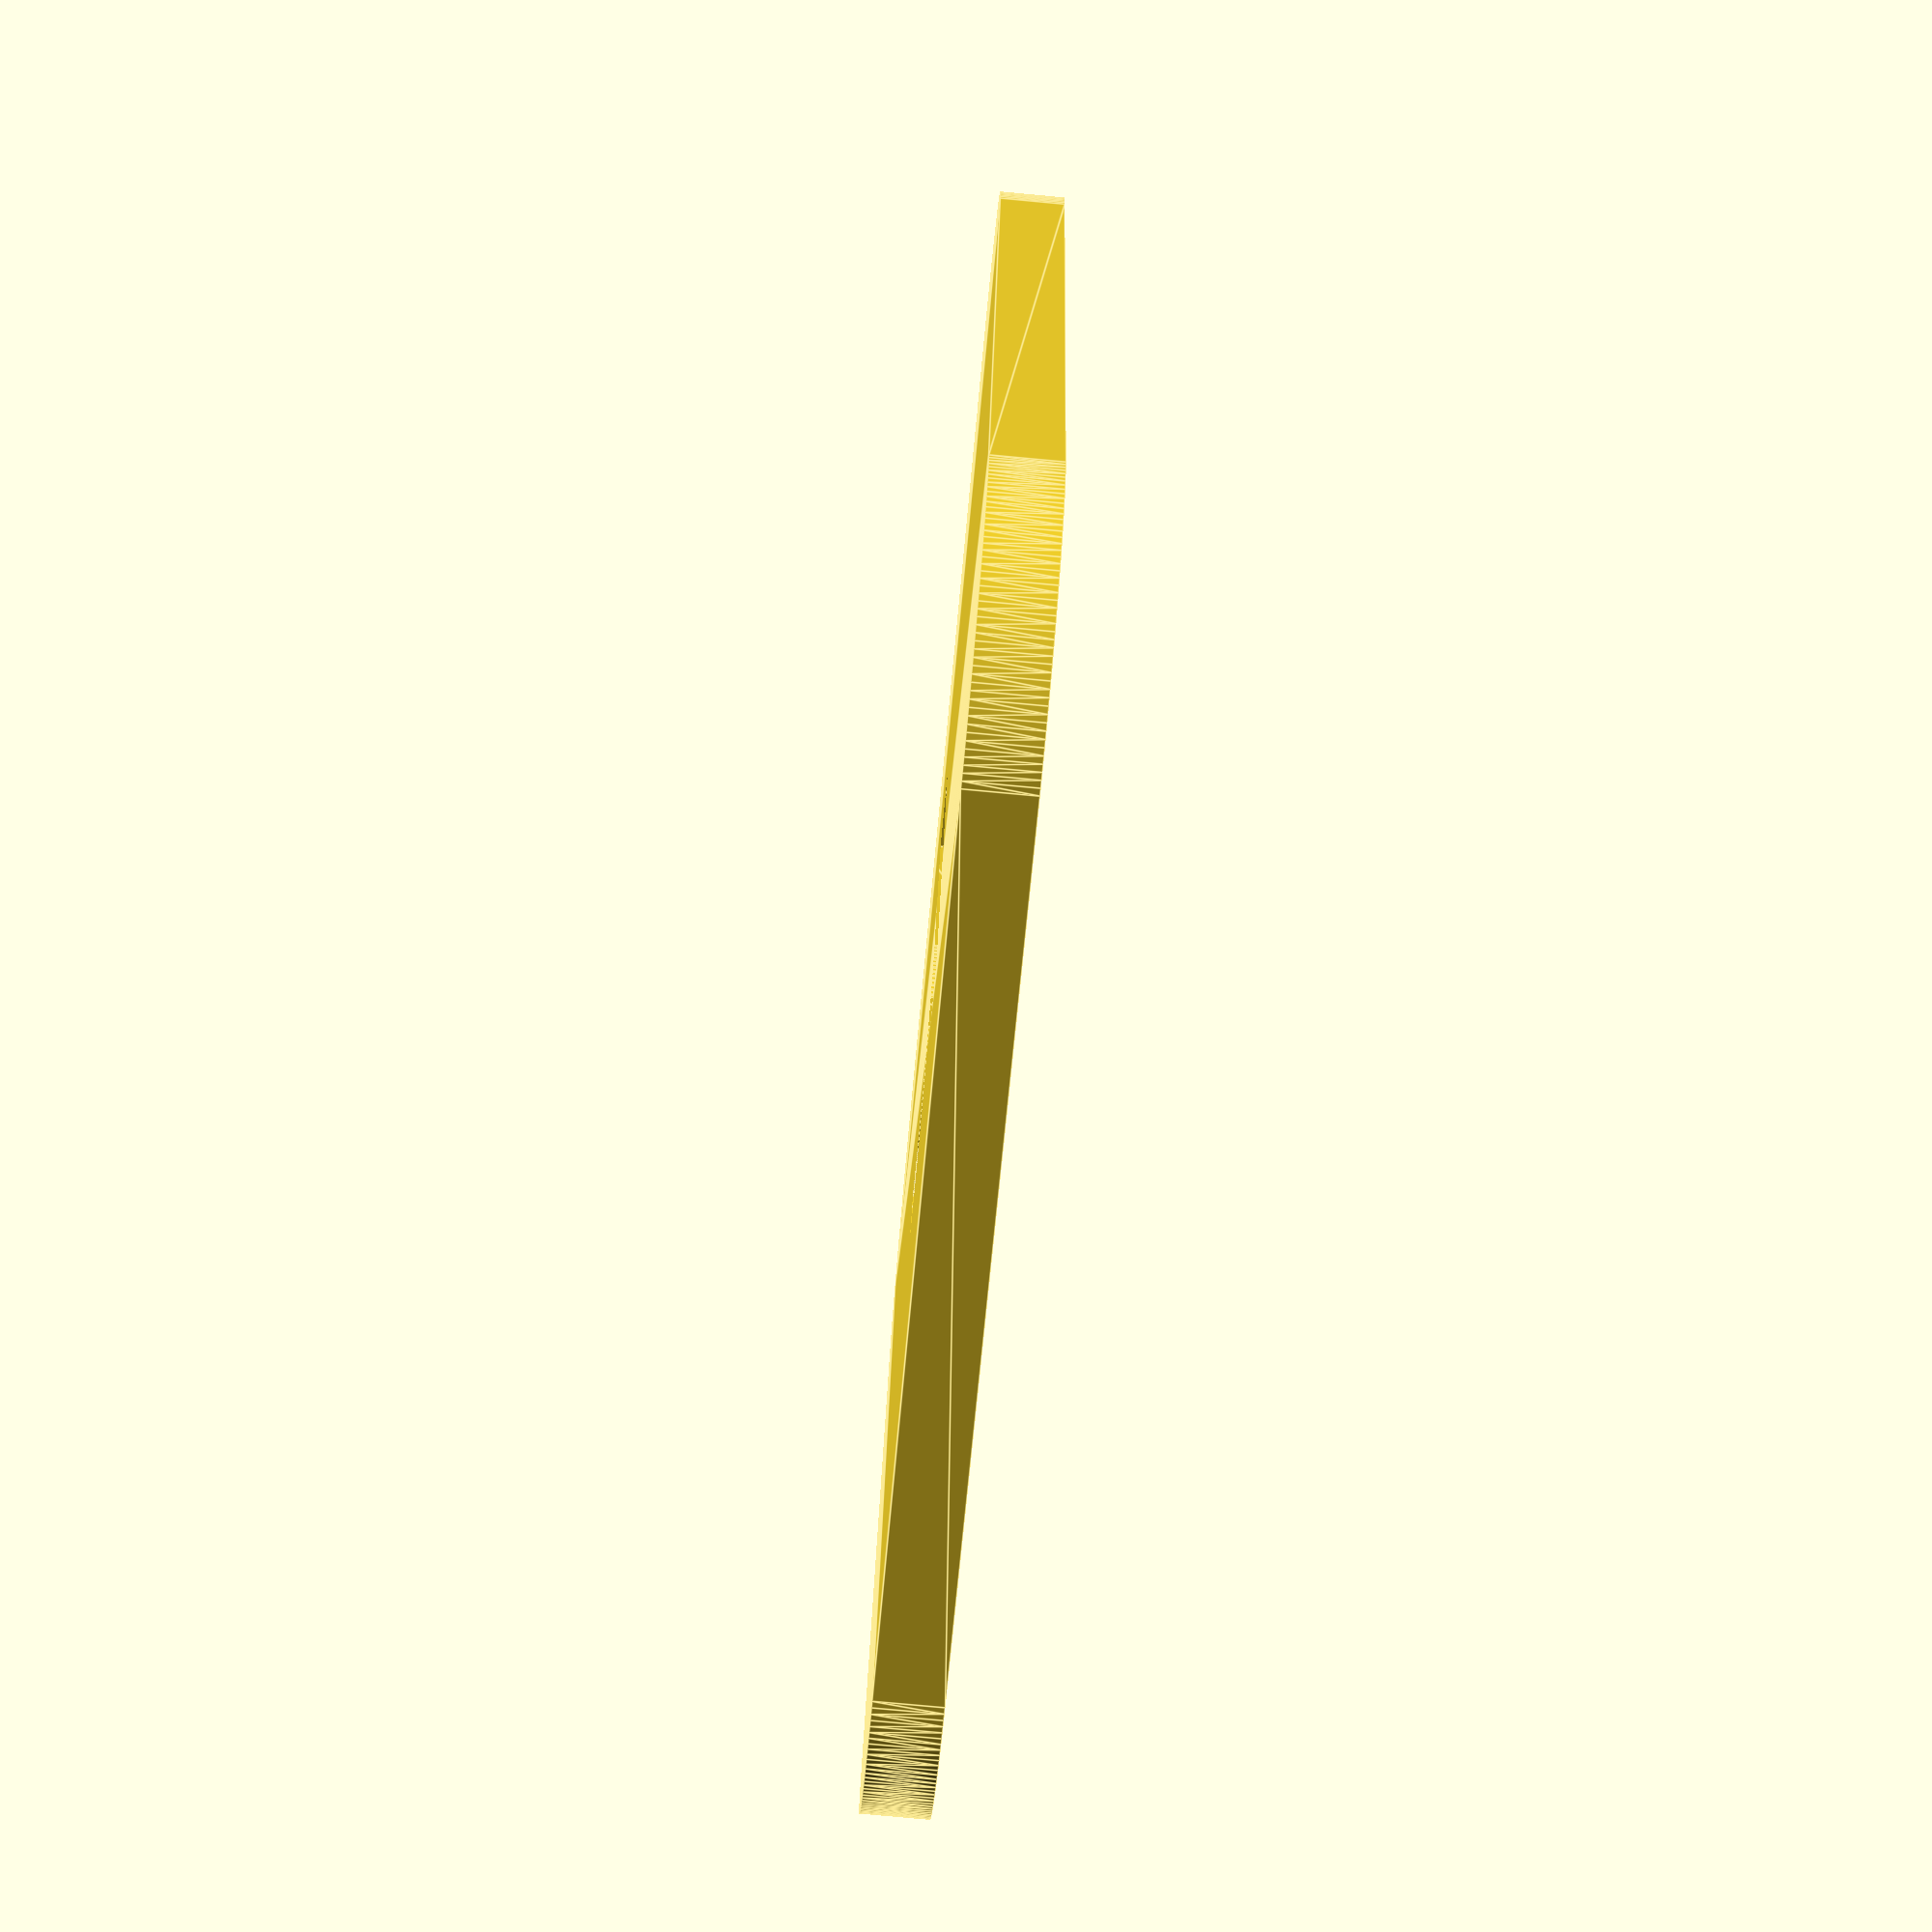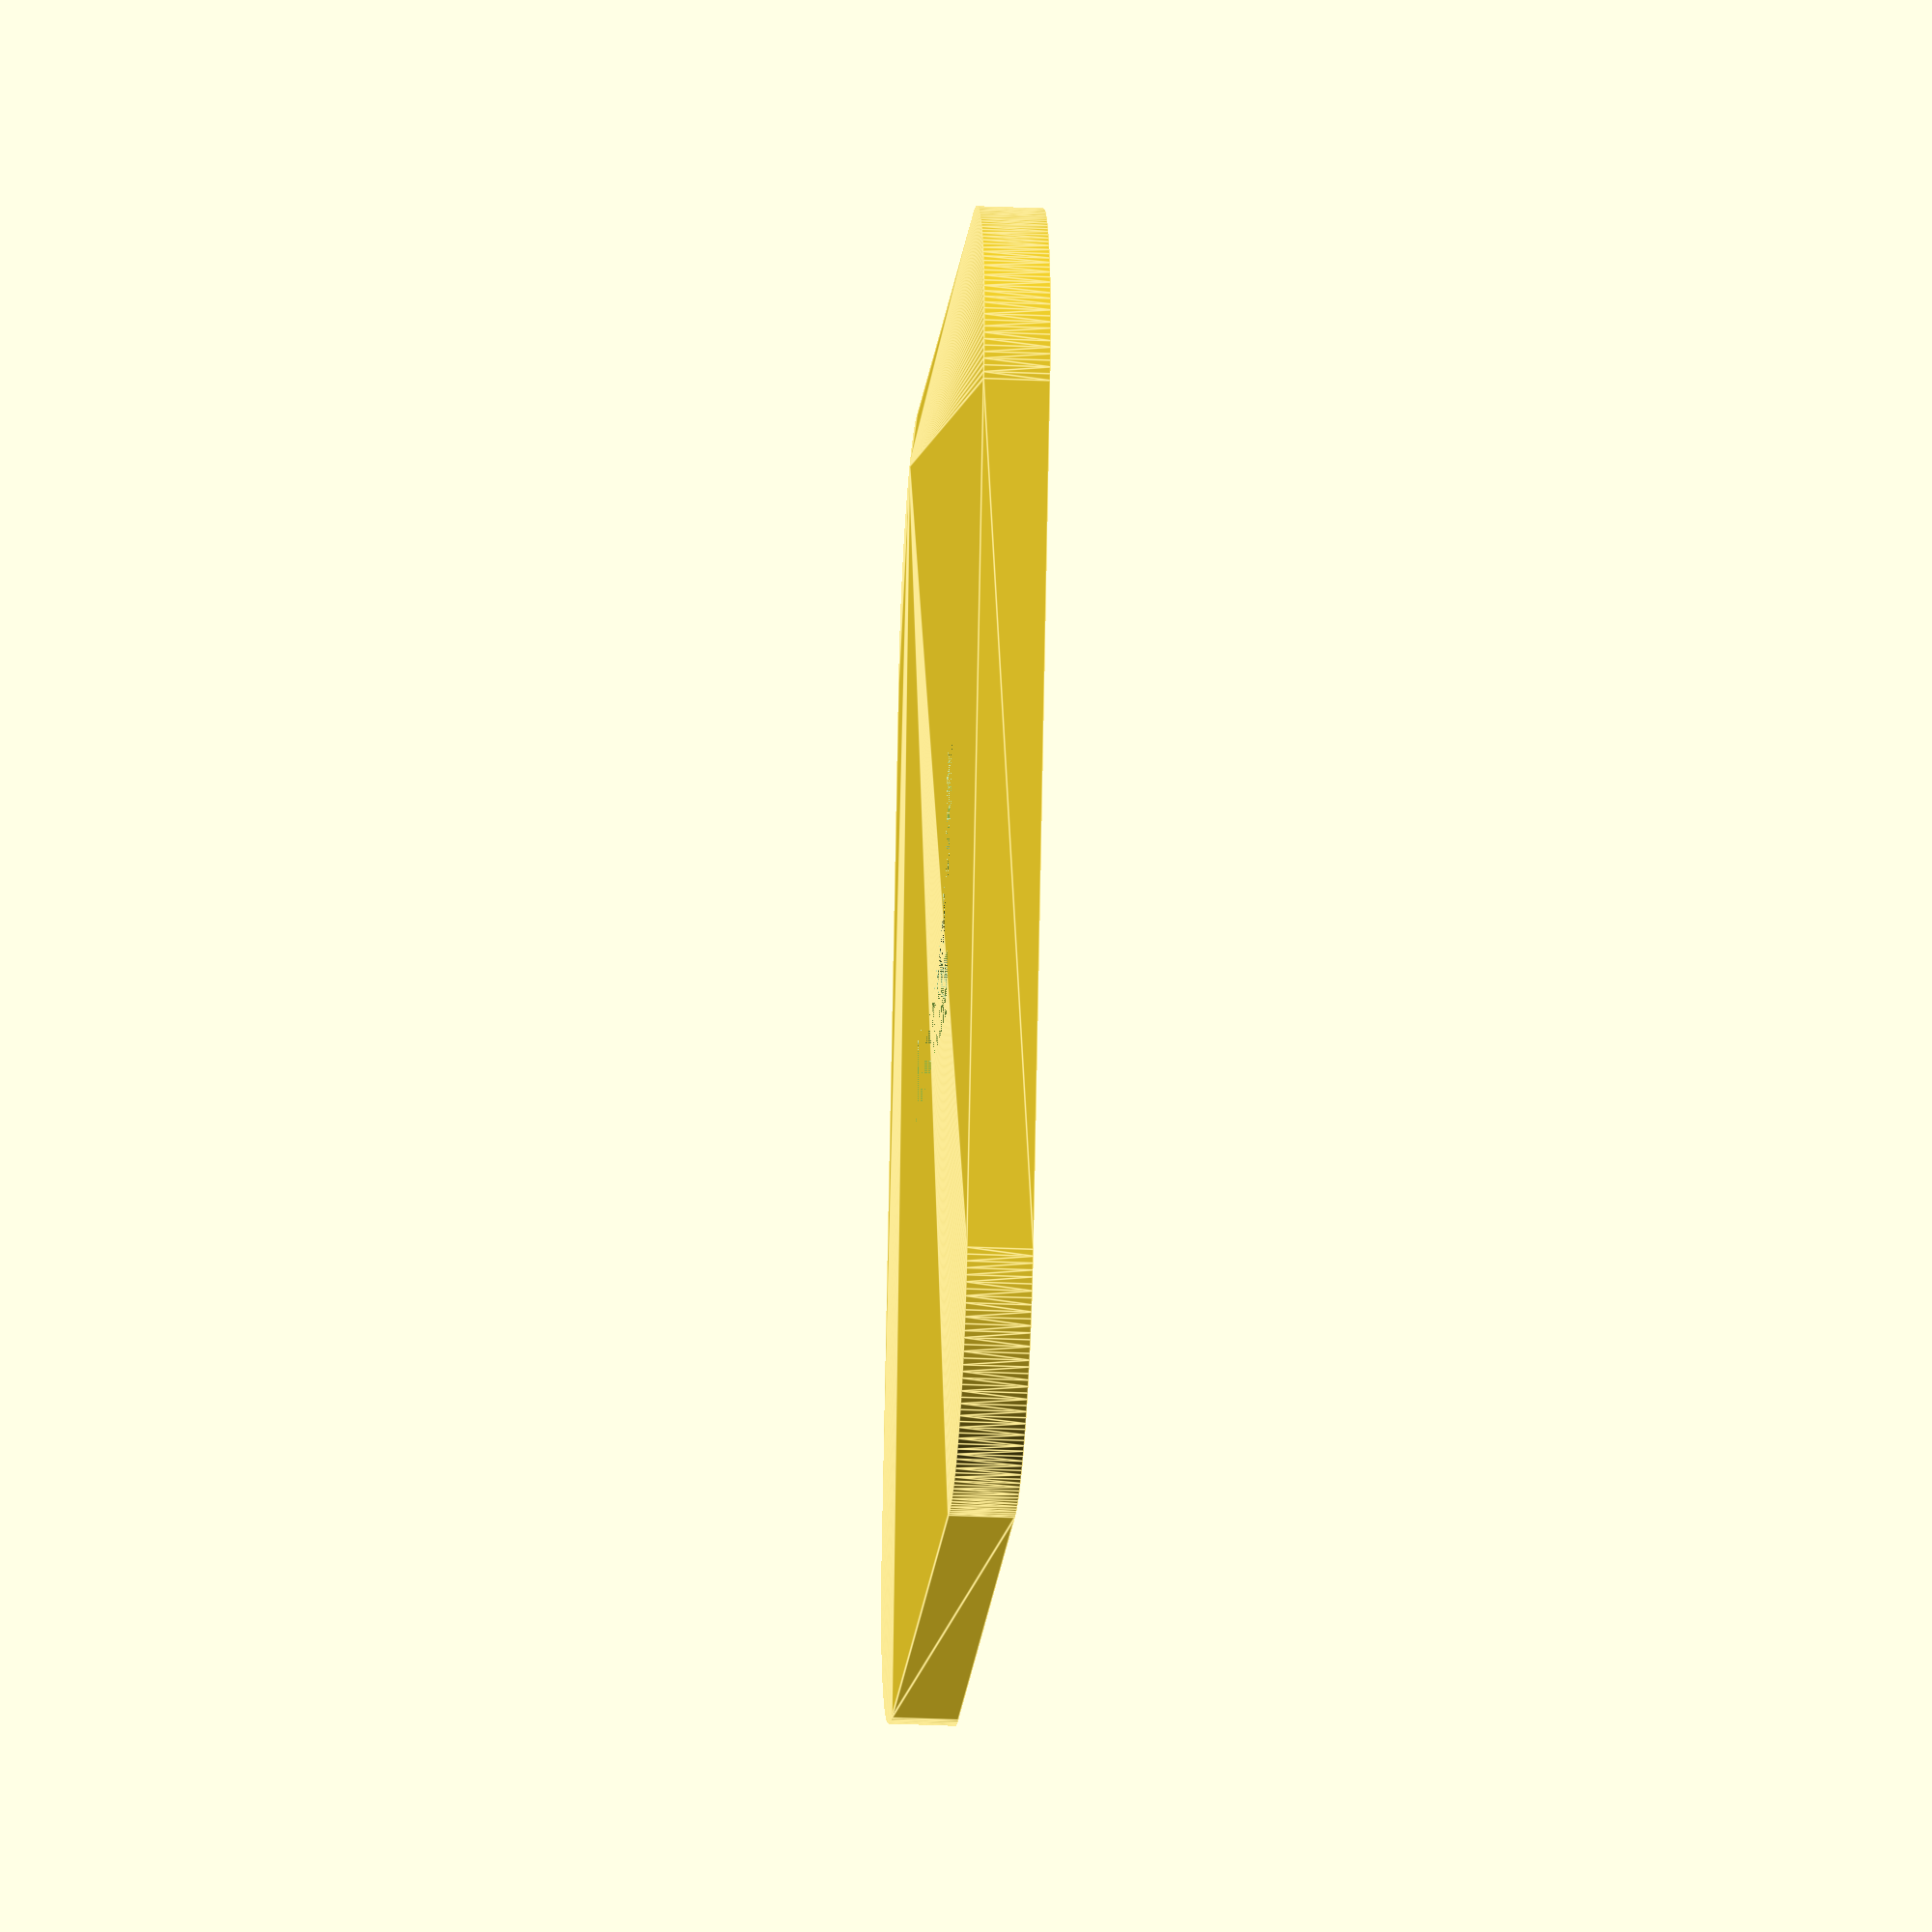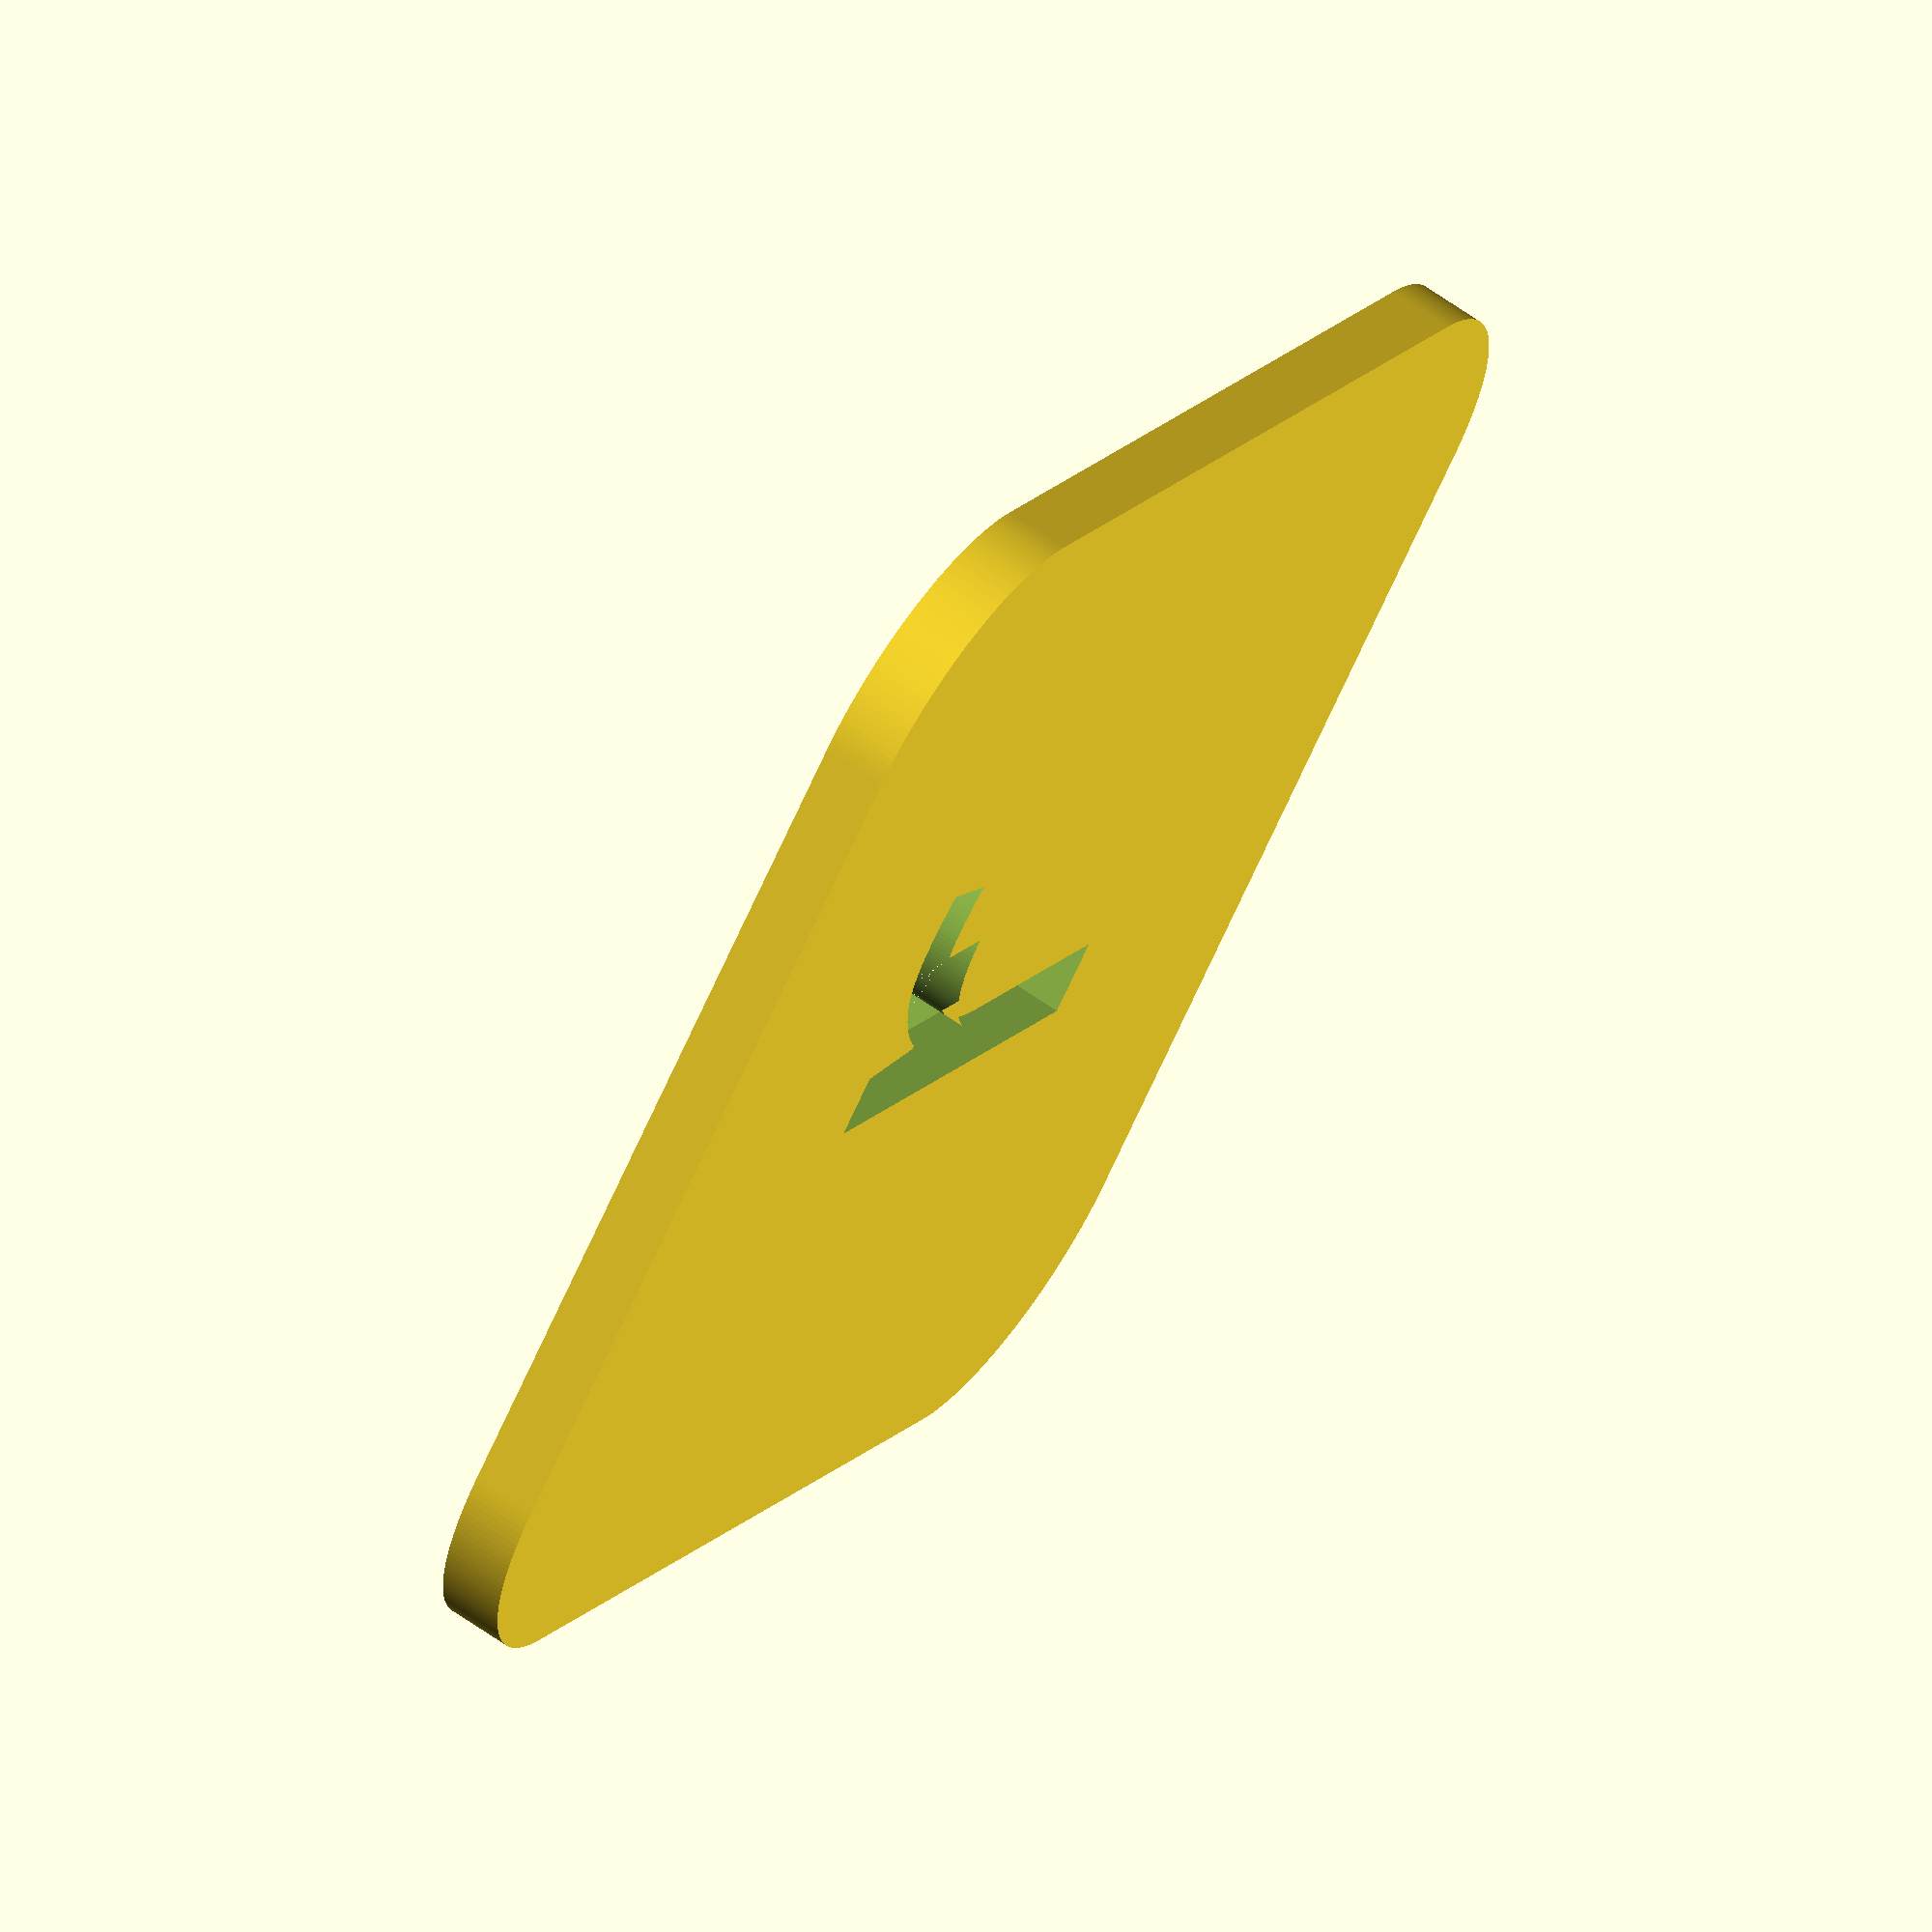
<openscad>
// Source taken from @arifshefi
//   https://www.myminifactory.com/object/3d-print-maple-leaf-57574
//

r = 5;
h = 2;
s = 20;

margin = r;

sp=s+2*margin;
FONT="Cirth Erebor";

module leaf() {
    difference() {
        translate([r,r,0])
        minkowski() {
            cube([sp-2*r,sp-2*r,h/2]);
            cylinder(h=h/4,r=r,$fn=200);
        }
        translate([s*3/4,s*3/4,0])
        linear_extrude(h) text("r", size=3*r, font=FONT,
            halign="center",valign="center",$fn=100);
    }
}

leaf();

</openscad>
<views>
elev=77.7 azim=190.9 roll=84.7 proj=p view=edges
elev=29.7 azim=253.5 roll=266.2 proj=o view=edges
elev=115.8 azim=132.5 roll=234.5 proj=o view=solid
</views>
